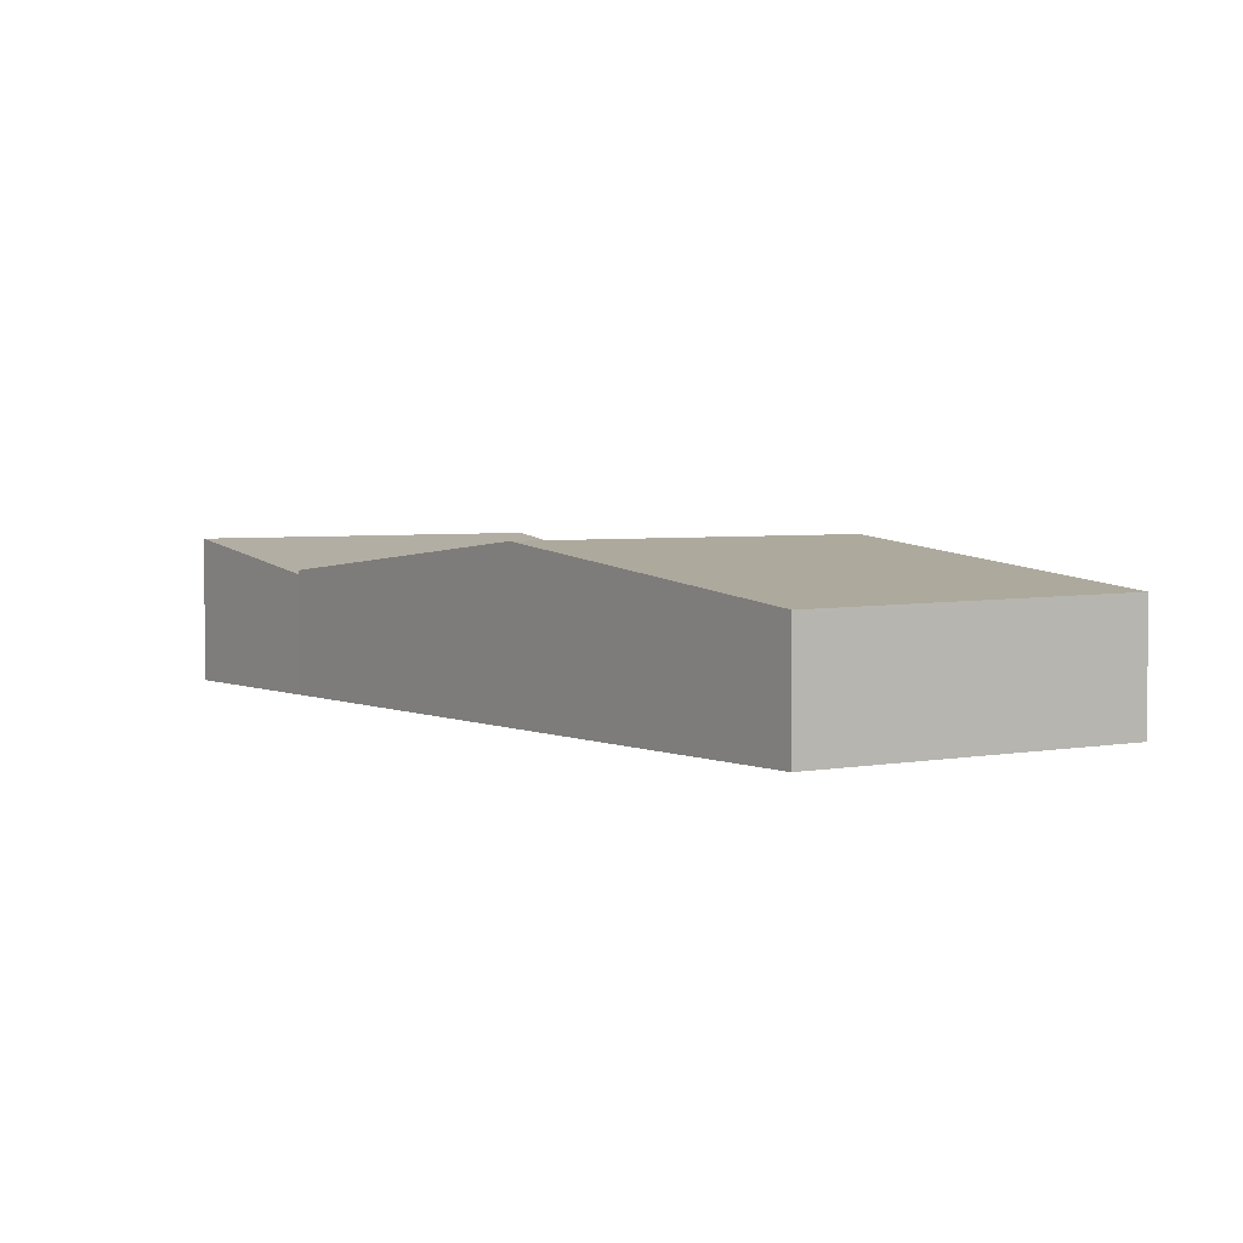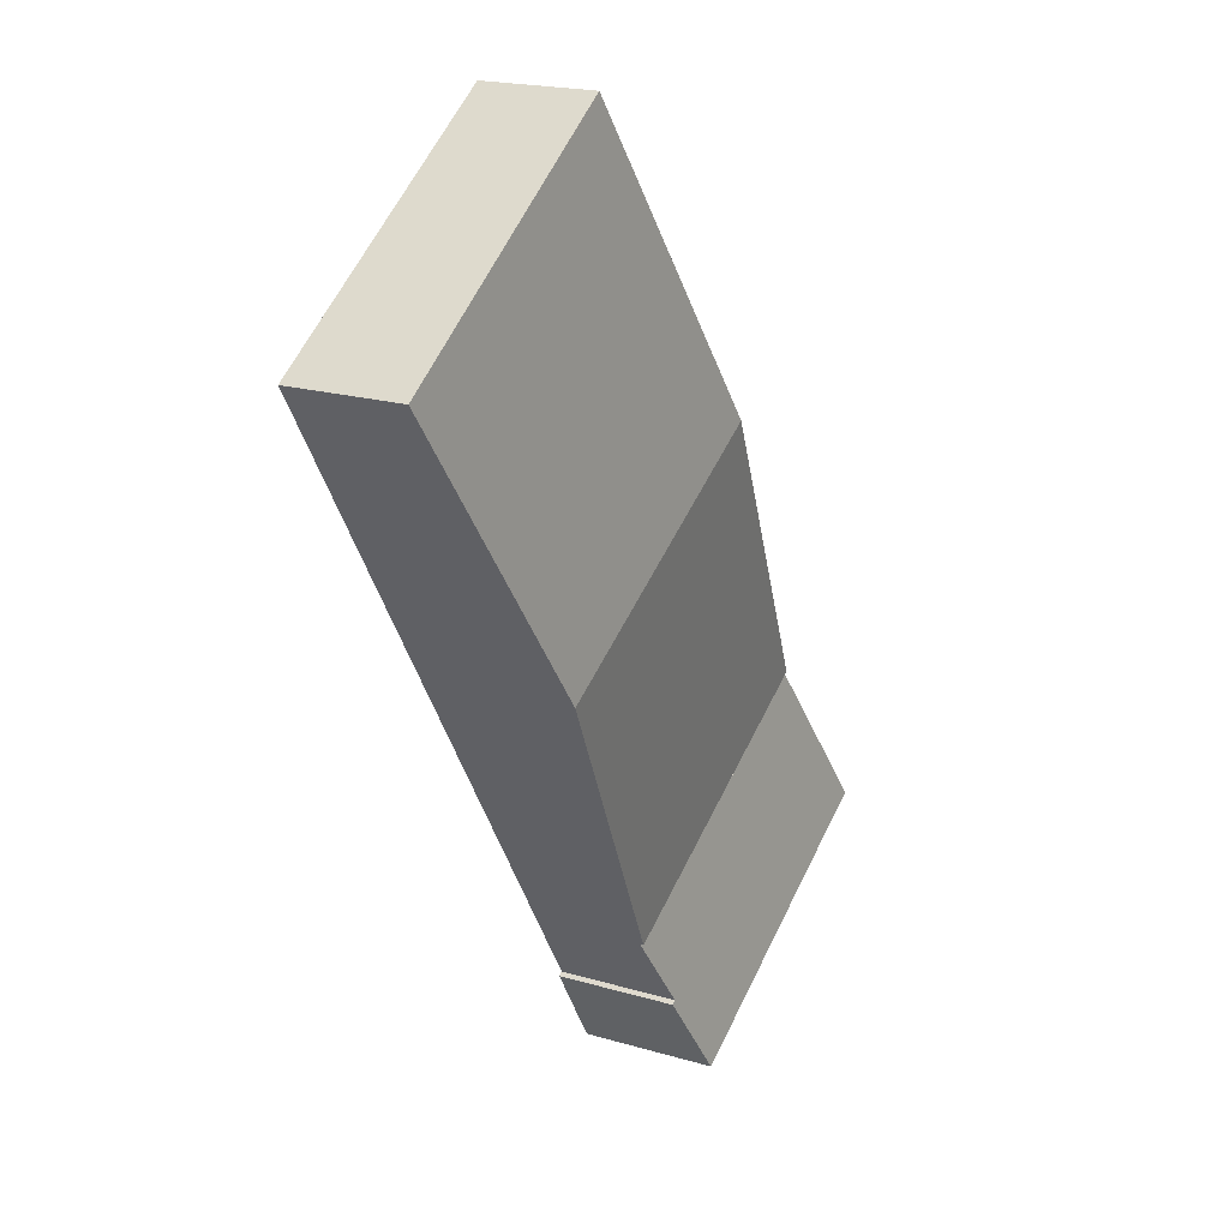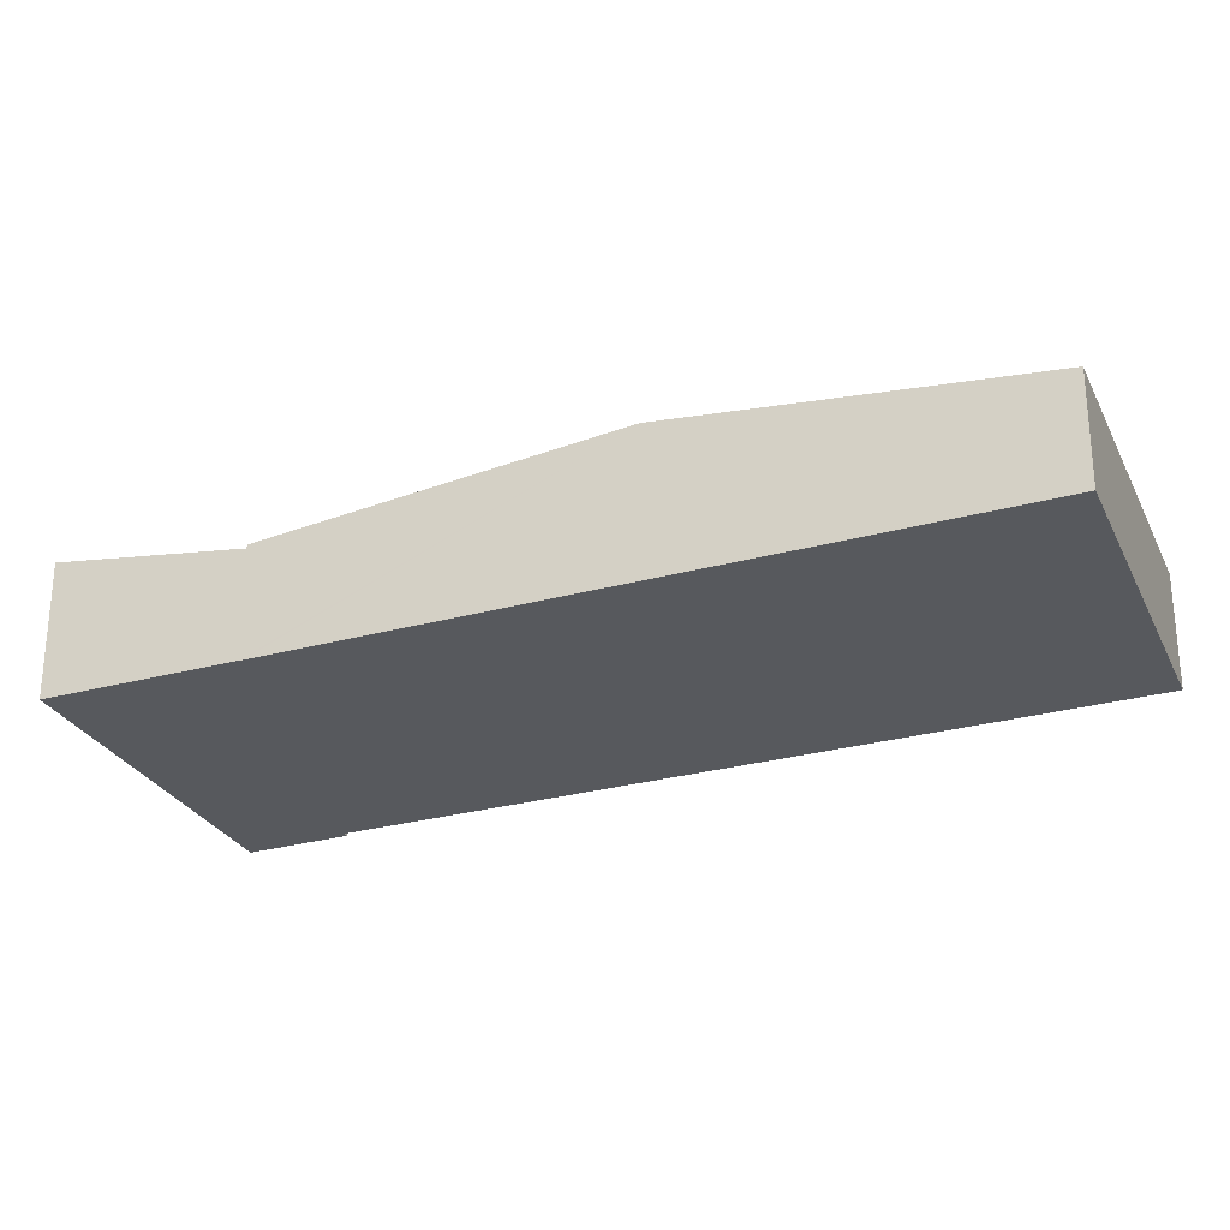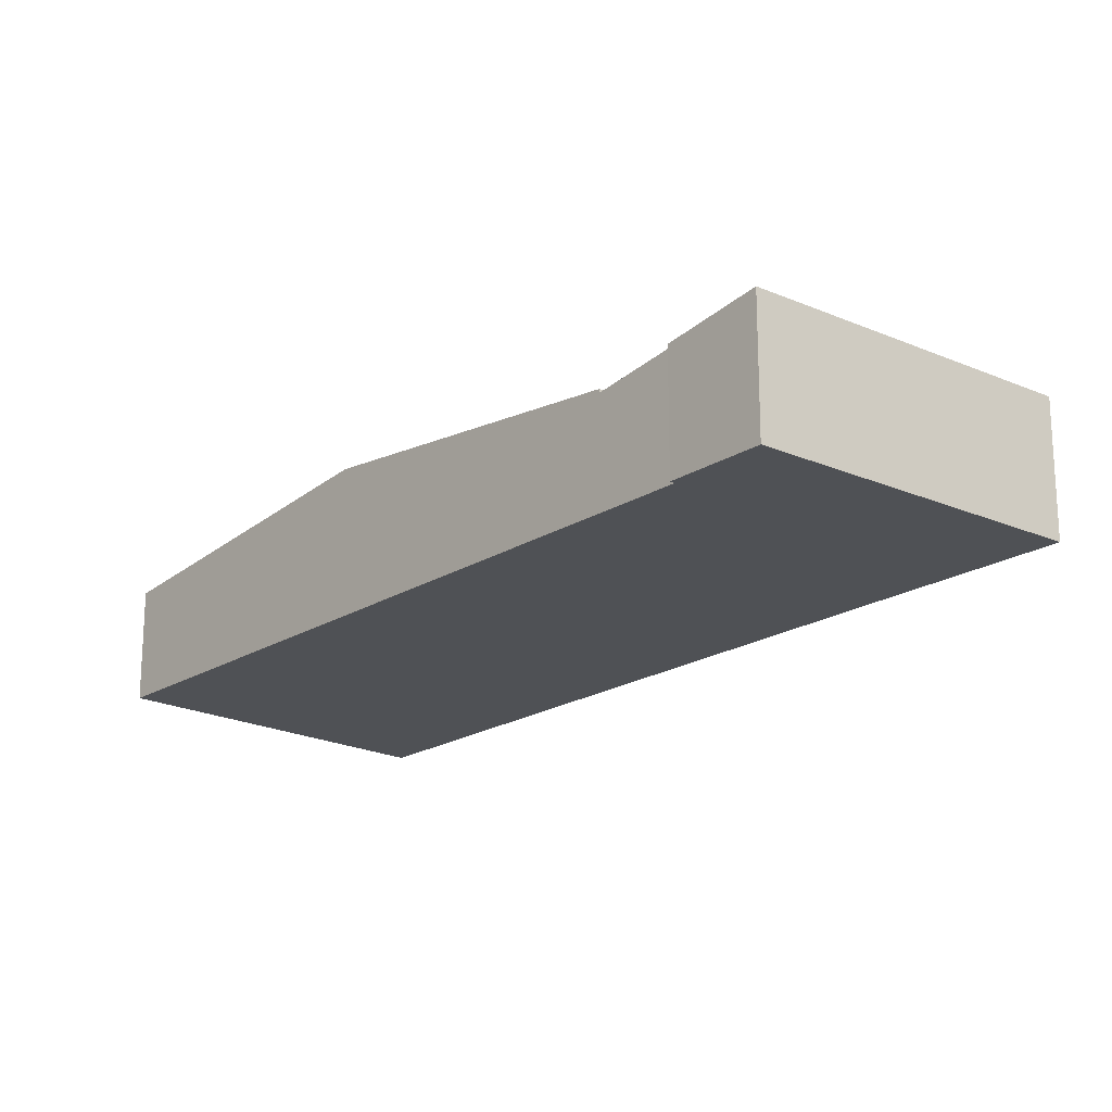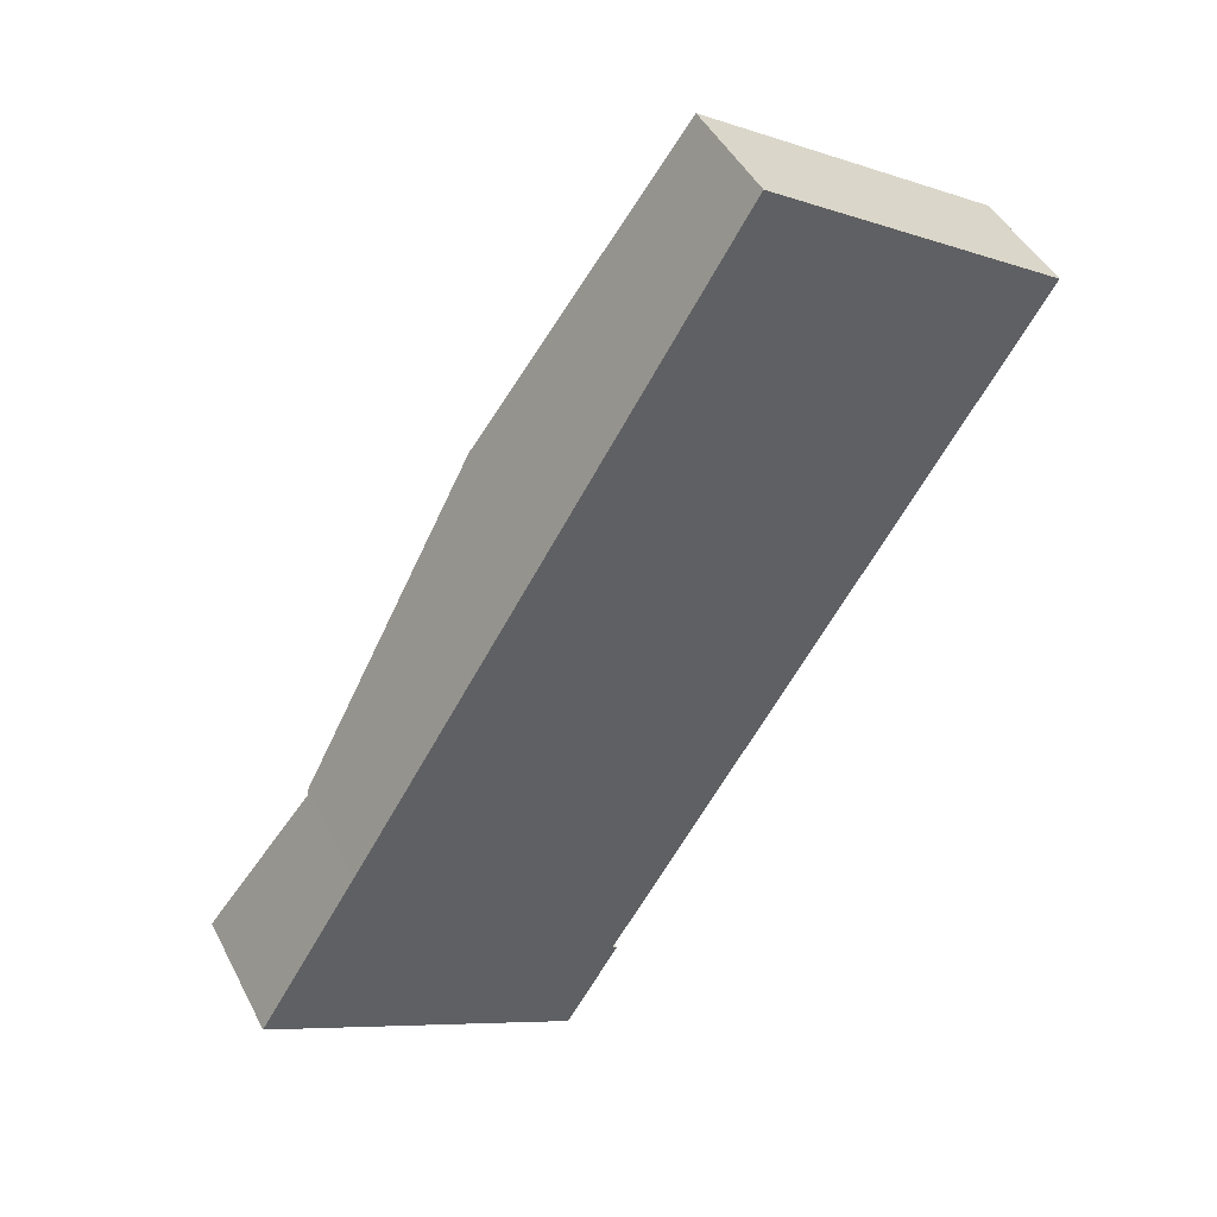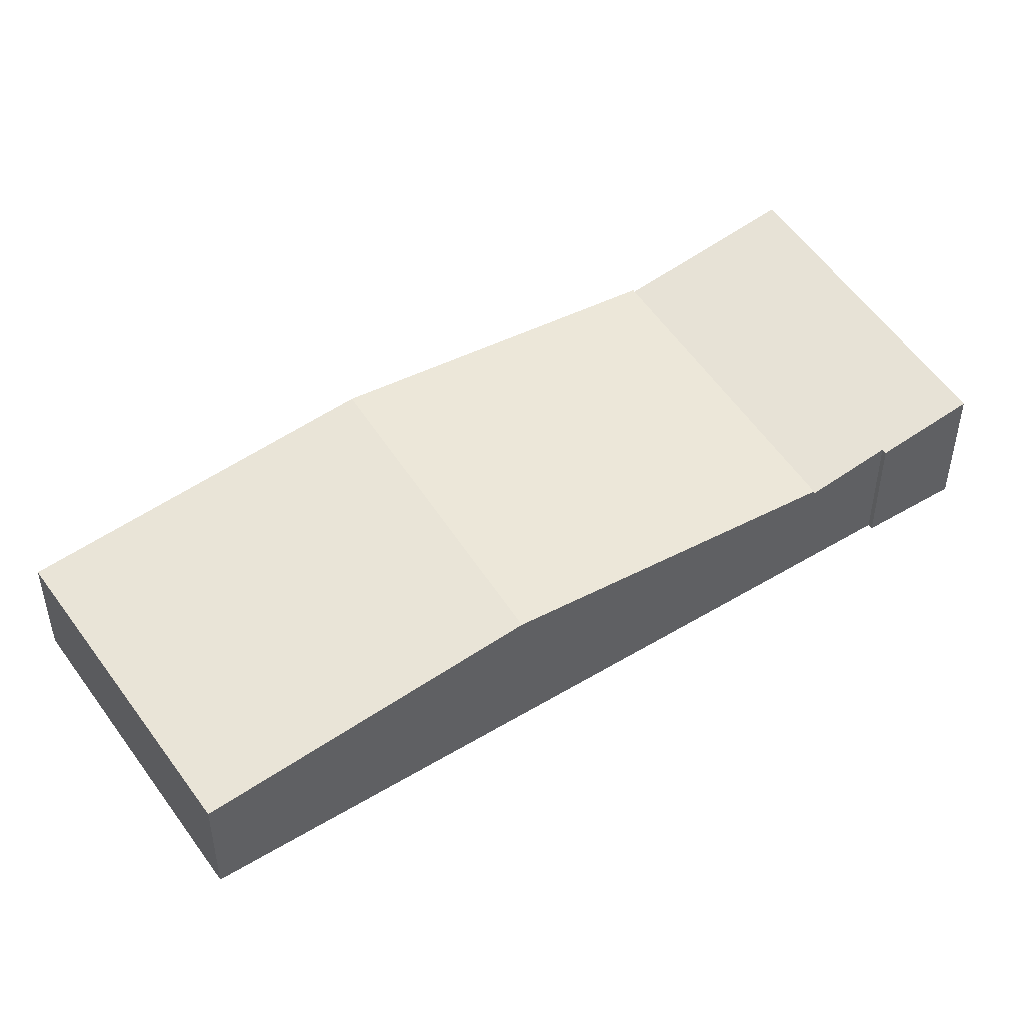
<metadata>
{"format":"obj","ext":"obj","renderer":"f3d","projection":"perspective","resolution":1024,"background":"white","views":[{"elev":3.6,"azim":-2.7,"up":"+Y"},{"elev":19.9,"azim":118.4,"up":"+Z"},{"elev":-29.2,"azim":-36.7,"up":"+Y"},{"elev":-20.1,"azim":170.4,"up":"+Y"},{"elev":45.0,"azim":-25.9,"up":"+Z"},{"elev":49.8,"azim":88.1,"up":"+Y"}]}
</metadata>
<code>
v  11.7 6.022 19.01
v  31.2 4.615 24.16
v  23.86 6.022 12.3
v  19.31 4.552 31.43
v  22.52 4.552 29.66
v  19.42 4.529 31.62
v  4.169 4.568 6.729
v  16.2 4.552 -0.094
v  4.084 4.552 6.592
v  19.42 -1.936e-15 31.62
v  22.52 -1.816e-15 29.66
v  31.2 -1.479e-15 24.16
v  23.86 -7.529e-16 12.3
v  16.2 5.756e-18 -0.094
v  4.084 -4.036e-16 6.592
v  4.169 -4.12e-16 6.729
v  11.7 -1.164e-15 19.01
v  19.31 -1.924e-15 31.43
v  4.084 4.407 6.592
v  2.614 5.492 -1.442
v  0 5.492 3.363e-16
v  12.34 5.492 -6.808
v  14.31 4.911 -3.159
v  16.2 4.407 -0.094
v  14.49 4.912 -3.269
v  14.31 1.934e-16 -3.159
v  12.34 4.169e-16 -6.808
v  14.49 2.002e-16 -3.269
v  2.614 8.83e-17 -1.442
v  0 0 0
g defaultobject
f 1 2 3
f 2 1 4
f 2 4 5
f 5 4 6
f 7 8 9
f 8 7 1
f 8 1 3
f 10 5 6
f 5 10 2
f 2 10 11
f 2 11 12
f 12 3 2
f 3 12 13
f 3 13 8
f 8 13 14
f 14 9 8
f 9 14 15
f 15 7 9
f 7 15 1
f 1 15 16
f 1 16 17
f 1 17 4
f 4 17 18
f 4 18 6
f 6 18 10
f 13 15 14
f 15 13 16
f 16 13 17
f 17 13 12
f 17 12 18
f 18 12 11
f 18 11 10
f 19 20 21
f 20 19 22
f 22 19 23
f 23 19 24
f 25 22 23
f 24 26 23
f 26 24 14
f 25 27 22
f 27 25 28
f 23 28 25
f 28 23 26
f 15 24 19
f 24 15 14
f 27 20 22
f 20 27 29
f 20 29 21
f 21 29 30
f 30 19 21
f 19 30 15
f 28 29 27
f 29 28 26
f 29 26 14
f 29 14 15
f 29 15 30

</code>
